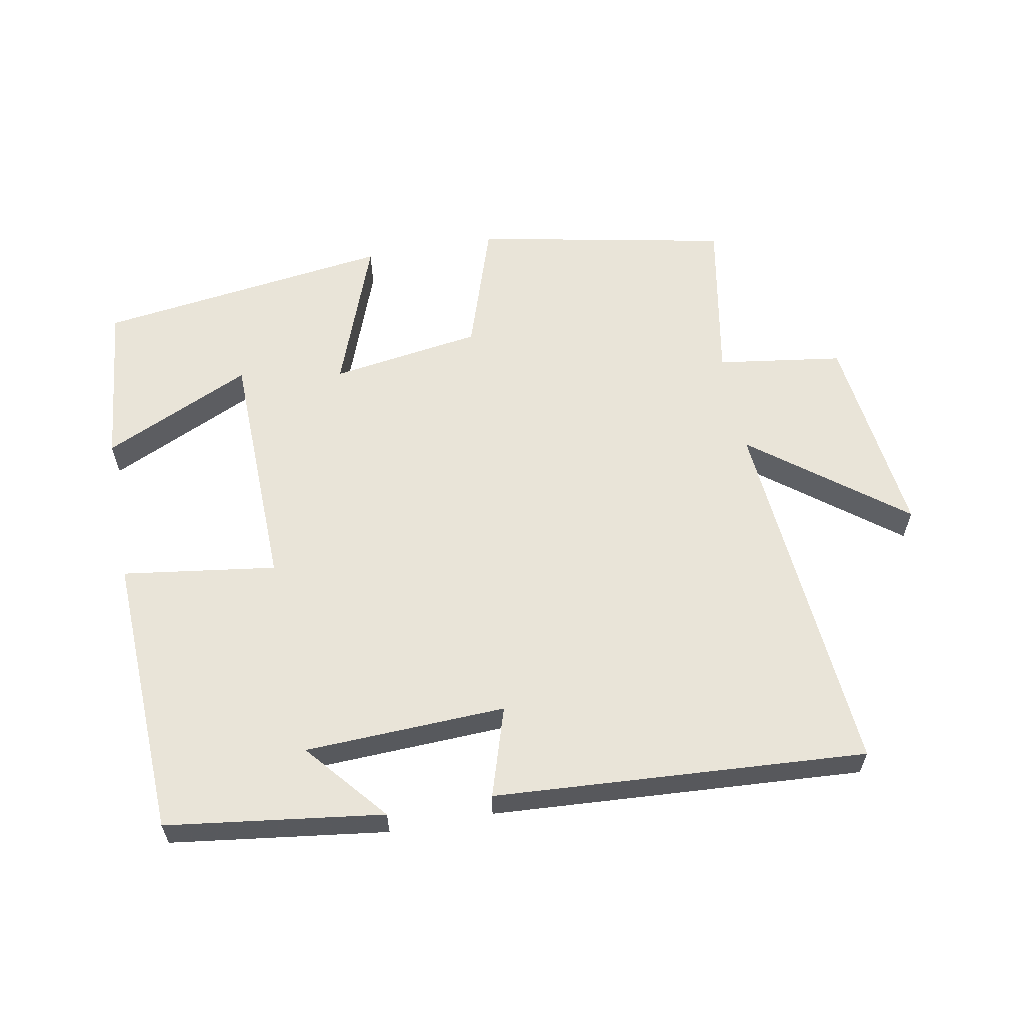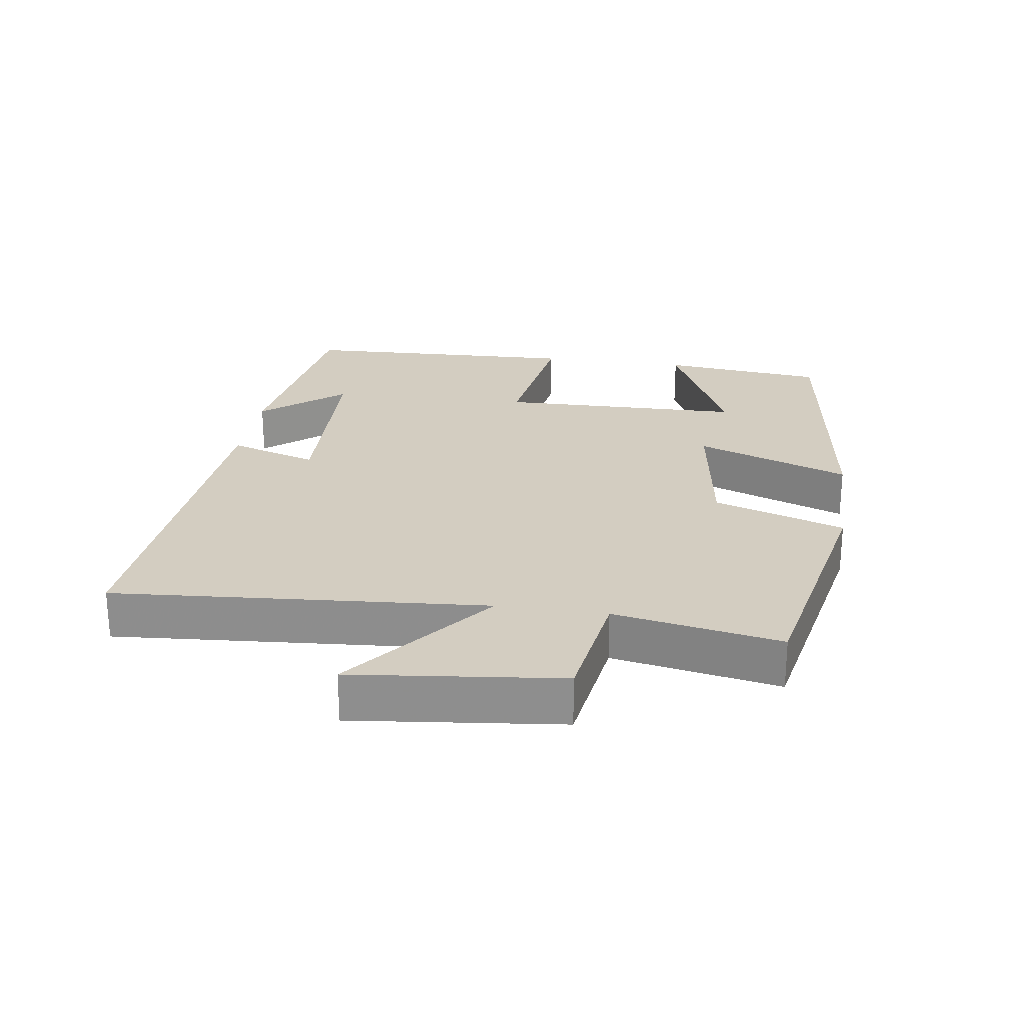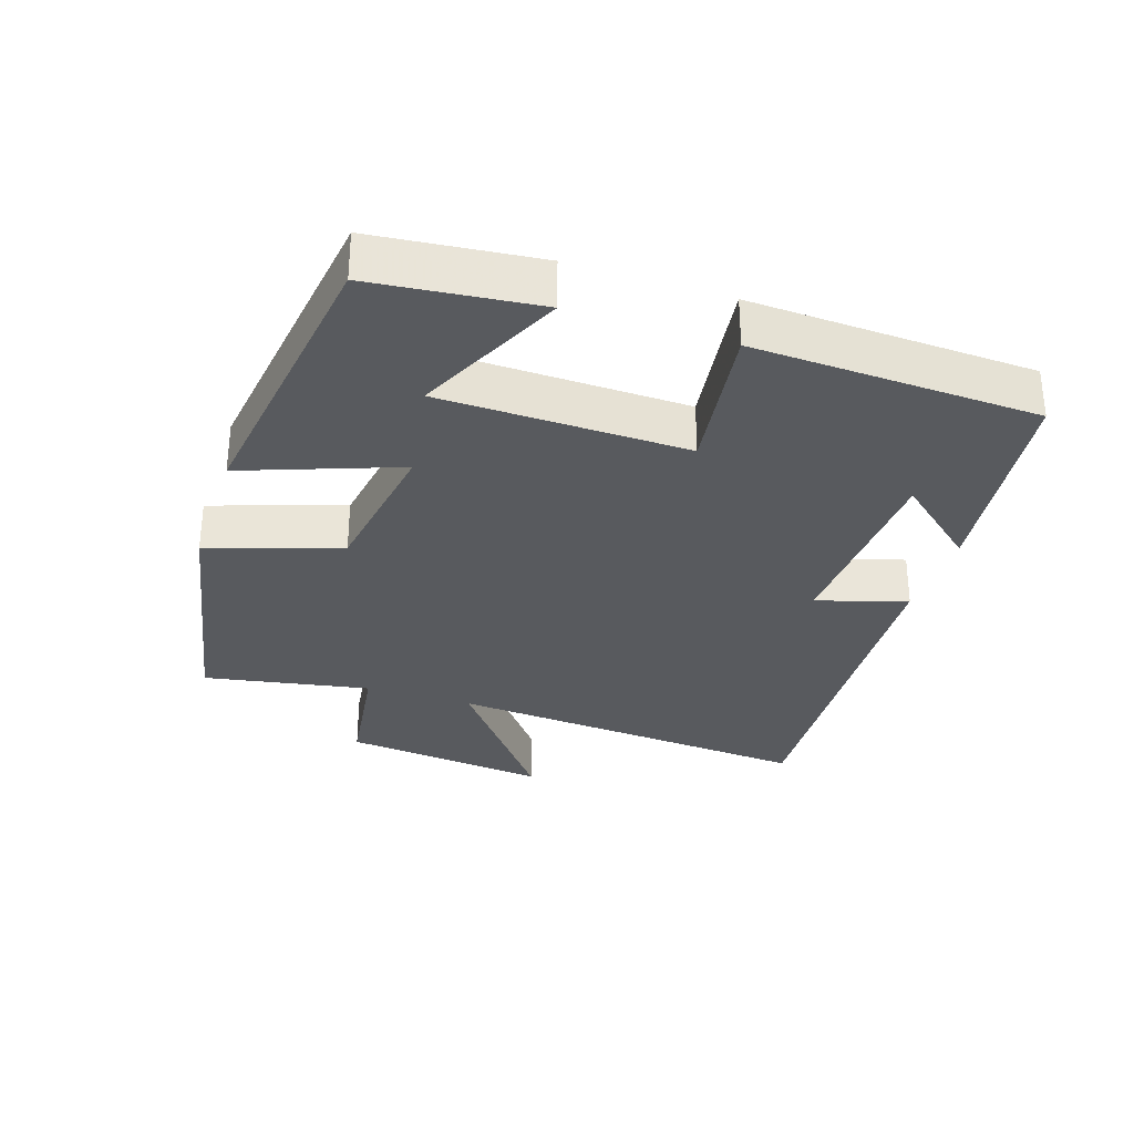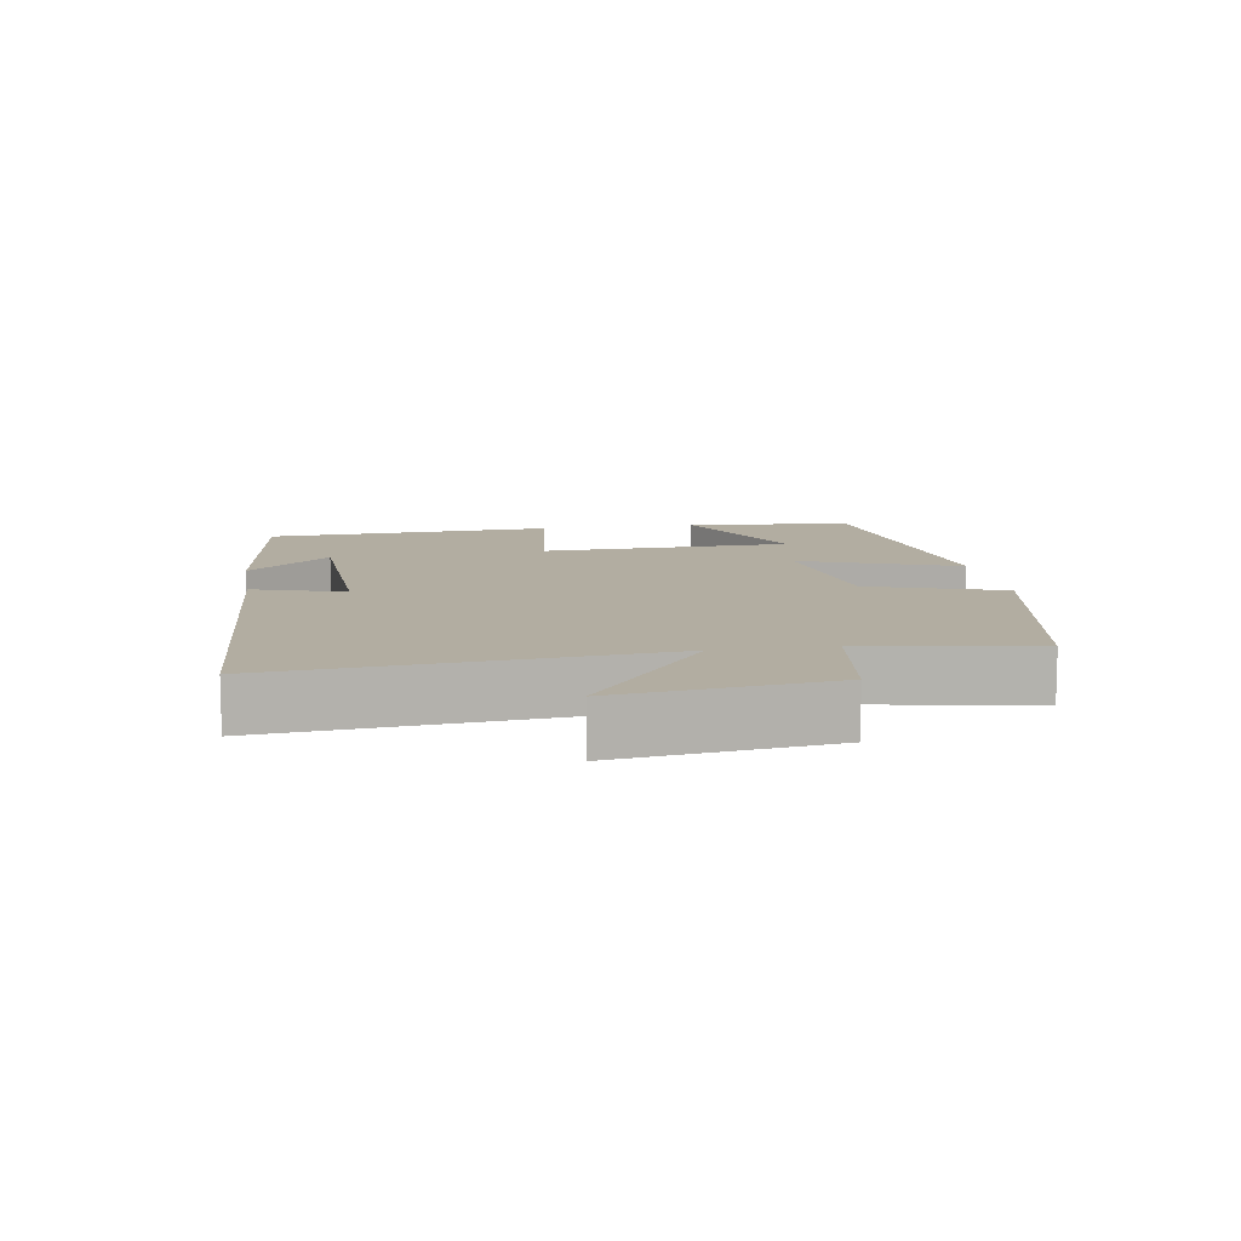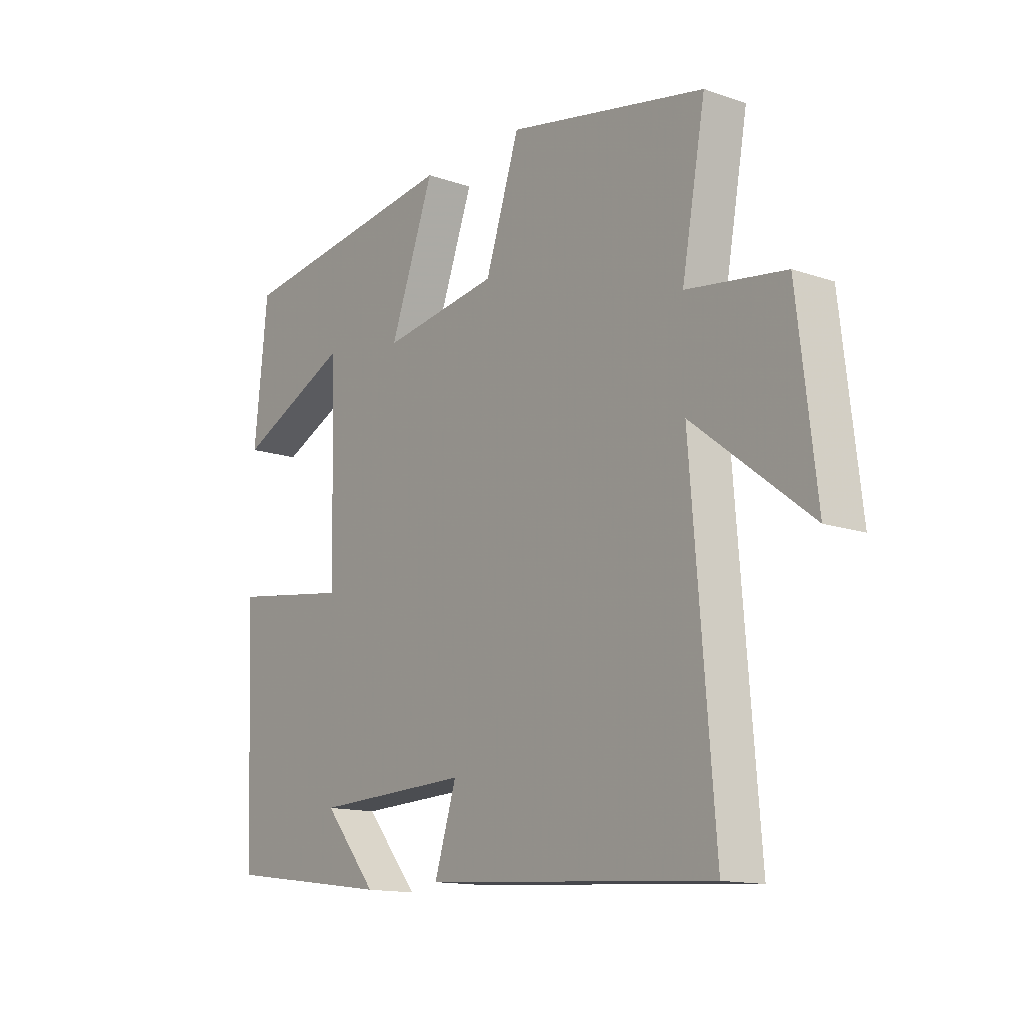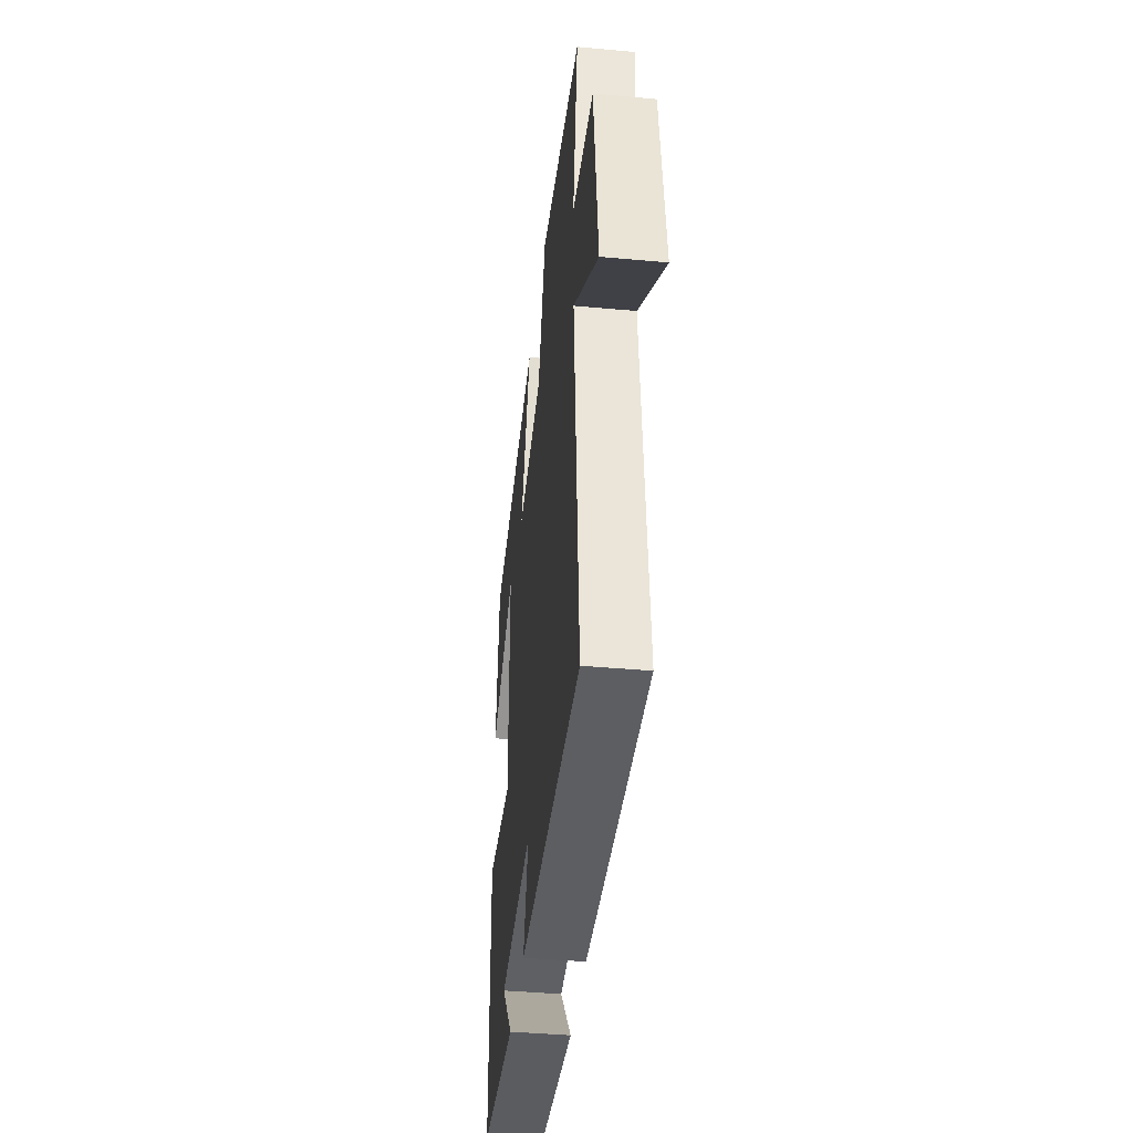
<metadata>
{"format":"obj","ext":"obj","renderer":"f3d","projection":"perspective","resolution":1024,"background":"white","views":[{"elev":59.9,"azim":169.4,"up":"+Y"},{"elev":24.8,"azim":-81.4,"up":"+Y"},{"elev":-31.0,"azim":71.7,"up":"+Y"},{"elev":10.5,"azim":-99.5,"up":"+Y"},{"elev":-13.9,"azim":-127.3,"up":"+Z"},{"elev":-42.1,"azim":-96.3,"up":"+Z"}]}
</metadata>
<code>
v -0.545 0.07 0.425
v -0.168 0.07 0.5
v -0.103 0.07 0.305
v 0.121 0.07 0.271
v 0.036 0.07 0.5
v 0.474 0.07 0.441
v 0.5 0.07 0.196
v 0.28 0.07 0.298
v 0.272 0.07 -0.068
v 0.5 0.07 -0.036
v 0.483 0.07 -0.457
v 0.162 0.07 -0.5
v 0.264 0.07 -0.379
v -0.034 0.07 -0.367
v 0.008 0.07 -0.5
v -0.544 0.07 -0.536
v -0.5 0.07 0.016
v -0.723 0.07 -0.157
v -0.687 0.07 0.151
v -0.5 0.07 0.178
v -0.545 0 0.425
v -0.168 0 0.5
v -0.103 0 0.305
v 0.121 0 0.271
v 0.036 0 0.5
v 0.474 0 0.441
v 0.5 0 0.196
v 0.28 0 0.298
v 0.272 0 -0.068
v 0.5 0 -0.036
v 0.483 0 -0.457
v 0.162 0 -0.5
v 0.264 0 -0.379
v -0.034 0 -0.367
v 0.008 0 -0.5
v -0.544 0 -0.536
v -0.5 0 0.016
v -0.723 0 -0.157
v -0.687 0 0.151
v -0.5 0 0.178
f 17 18 19 20
f 14 15 16 17
f 13 14 17 20
f 11 12 13
f 9 10 11 13
f 8 9 13
f 5 6 7 8
f 4 5 8
f 4 8 13
f 3 4 13 20
f 1 2 3 20
f 40 39 38 37
f 37 36 35 34
f 40 37 34 33
f 33 32 31
f 33 31 30 29
f 33 29 28
f 28 27 26 25
f 28 25 24
f 33 28 24
f 40 33 24 23
f 40 23 22 21
f 1 21 22 2
f 2 22 23 3
f 3 23 24 4
f 4 24 25 5
f 5 25 26 6
f 6 26 27 7
f 7 27 28 8
f 8 28 29 9
f 9 29 30 10
f 10 30 31 11
f 11 31 32 12
f 12 32 33 13
f 13 33 34 14
f 14 34 35 15
f 15 35 36 16
f 16 36 37 17
f 17 37 38 18
f 18 38 39 19
f 19 39 40 20
f 20 40 21 1

</code>
